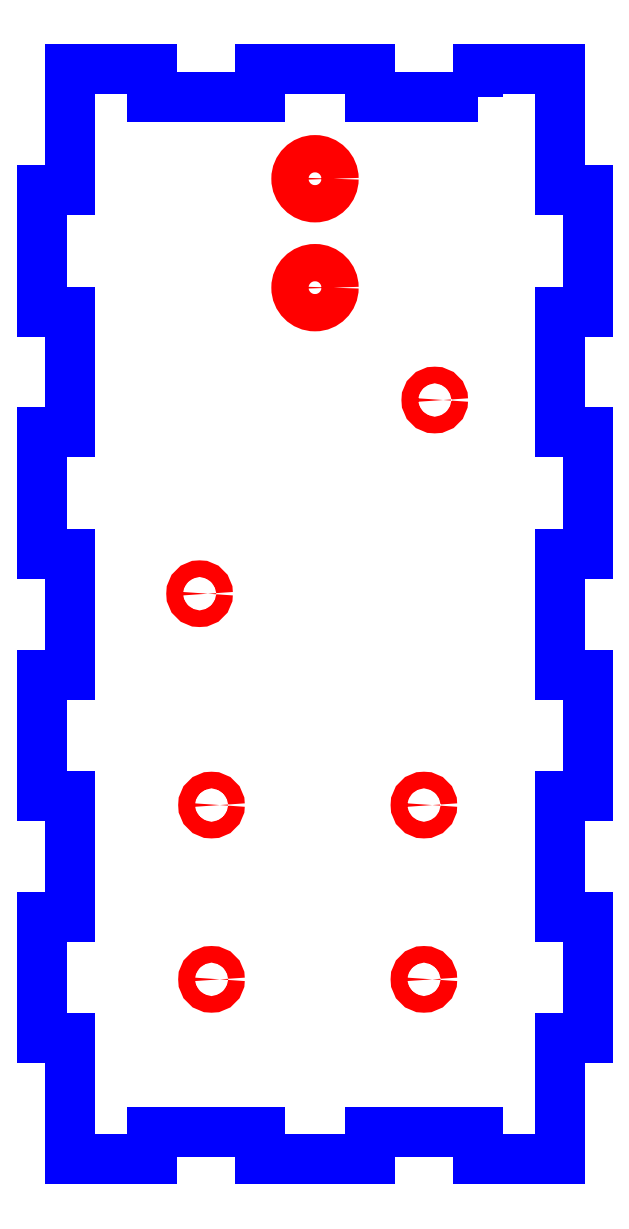
<metadata>
{"format":"dxf","ext":"dxf","renderer":"ezdxf+matplotlib","layout":"modelspace","background":"white","min_lineweight":24,"dpi":150}
</metadata>
<code>
0
SECTION
2
ENTITIES
0
CIRCLE
8
CUTOUTS
10
-30
20
33
30
0
40
1.525
210
0
220
0
230
1
0
CIRCLE
8
CUTOUTS
10
-69
20
33
30
0
40
1.525
210
0
220
0
230
1
0
CIRCLE
8
CUTOUTS
10
-71.19
20
103.8
30
0
40
1.525
210
0
220
0
230
1
0
CIRCLE
8
CUTOUTS
10
-30
20
65
30
0
40
1.525
210
0
220
0
230
1
0
CIRCLE
8
CUTOUTS
10
-69
20
65
30
0
40
1.525
210
0
220
0
230
1
0
CIRCLE
8
CUTOUTS
10
-28.01
20
139.4
30
0
40
1.525
210
0
220
0
230
1
0
CIRCLE
8
CUTOUTS
10
-50
20
180
30
0
40
3.425
210
0
220
0
230
1
0
CIRCLE
8
CUTOUTS
10
-50
20
160
30
0
40
3.425
210
0
220
0
230
1
0
LWPOLYLINE
8
PERIMETER
90
52
70
1
43
0
10
-20.07
20
195.1
10
-39.92
20
195.1
10
-39.92
20
200.1
10
-60.07
20
200.1
10
-60.07
20
195.1
10
-79.92
20
195.1
10
-79.92
20
200.1
10
-95.07
20
200.1
10
-95.07
20
177.9
10
-100.1
20
177.9
10
-100.1
20
155.5
10
-95.07
20
155.5
10
-95.07
20
133.4
10
-100.1
20
133.4
10
-100.1
20
111
10
-95.07
20
111
10
-95.07
20
88.96
10
-100.1
20
88.96
10
-100.1
20
66.59
10
-95.07
20
66.59
10
-95.07
20
44.52
10
-100.1
20
44.52
10
-100.1
20
22.15
10
-95.07
20
22.15
10
-95.07
20
-0.075
10
-79.92
20
-0.075
10
-79.92
20
4.925
10
-60.07
20
4.925
10
-60.07
20
-0.075
10
-39.92
20
-0.075
10
-39.92
20
4.925
10
-20.07
20
4.925
10
-20.07
20
-0.075
10
-4.925
20
-0.075
10
-4.925
20
22.15
10
0.075
20
22.15
10
0.075
20
44.52
10
-4.925
20
44.52
10
-4.925
20
66.59
10
0.075
20
66.59
10
0.075
20
88.96
10
-4.925
20
88.96
10
-4.925
20
111
10
0.075
20
111
10
0.075
20
133.4
10
-4.925
20
133.4
10
-4.925
20
155.5
10
0.075
20
155.5
10
0.075
20
177.9
10
-4.925
20
177.9
10
-4.925
20
200.1
10
-20.07
20
200.1
0
ENDSEC
0
EOF

</code>
